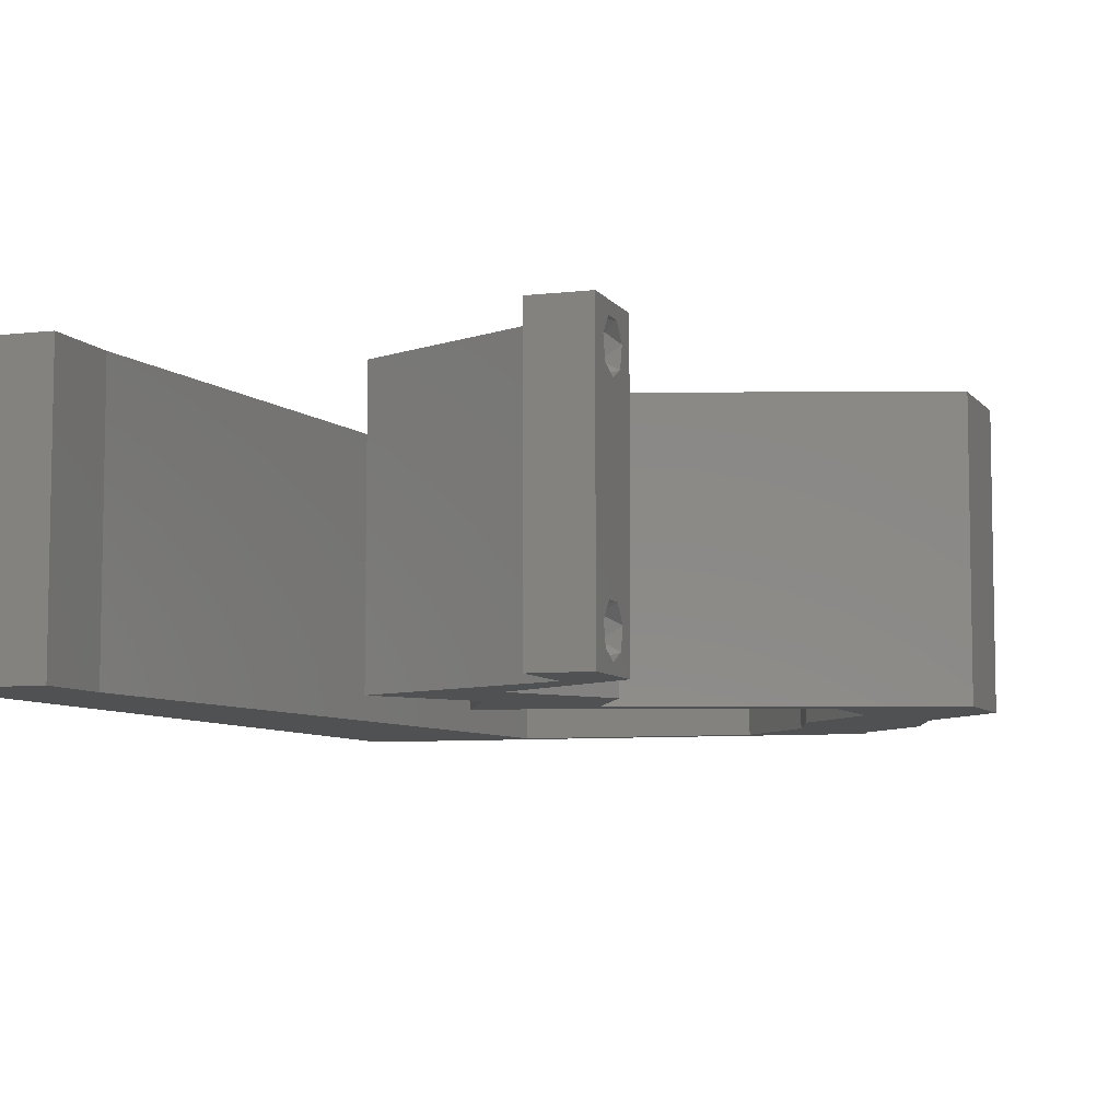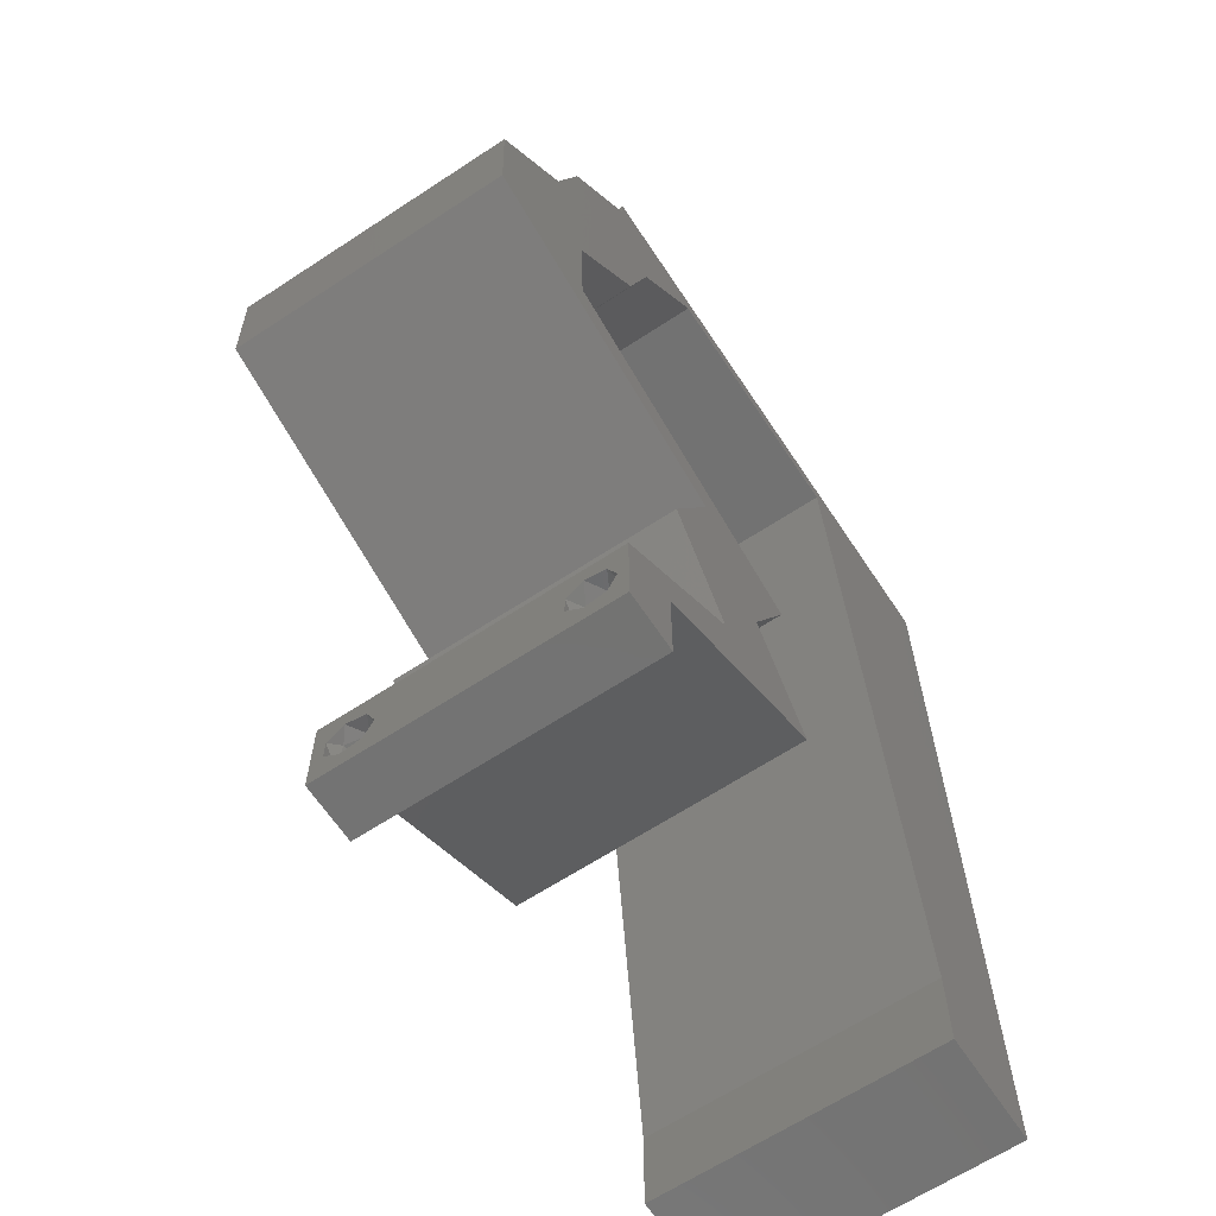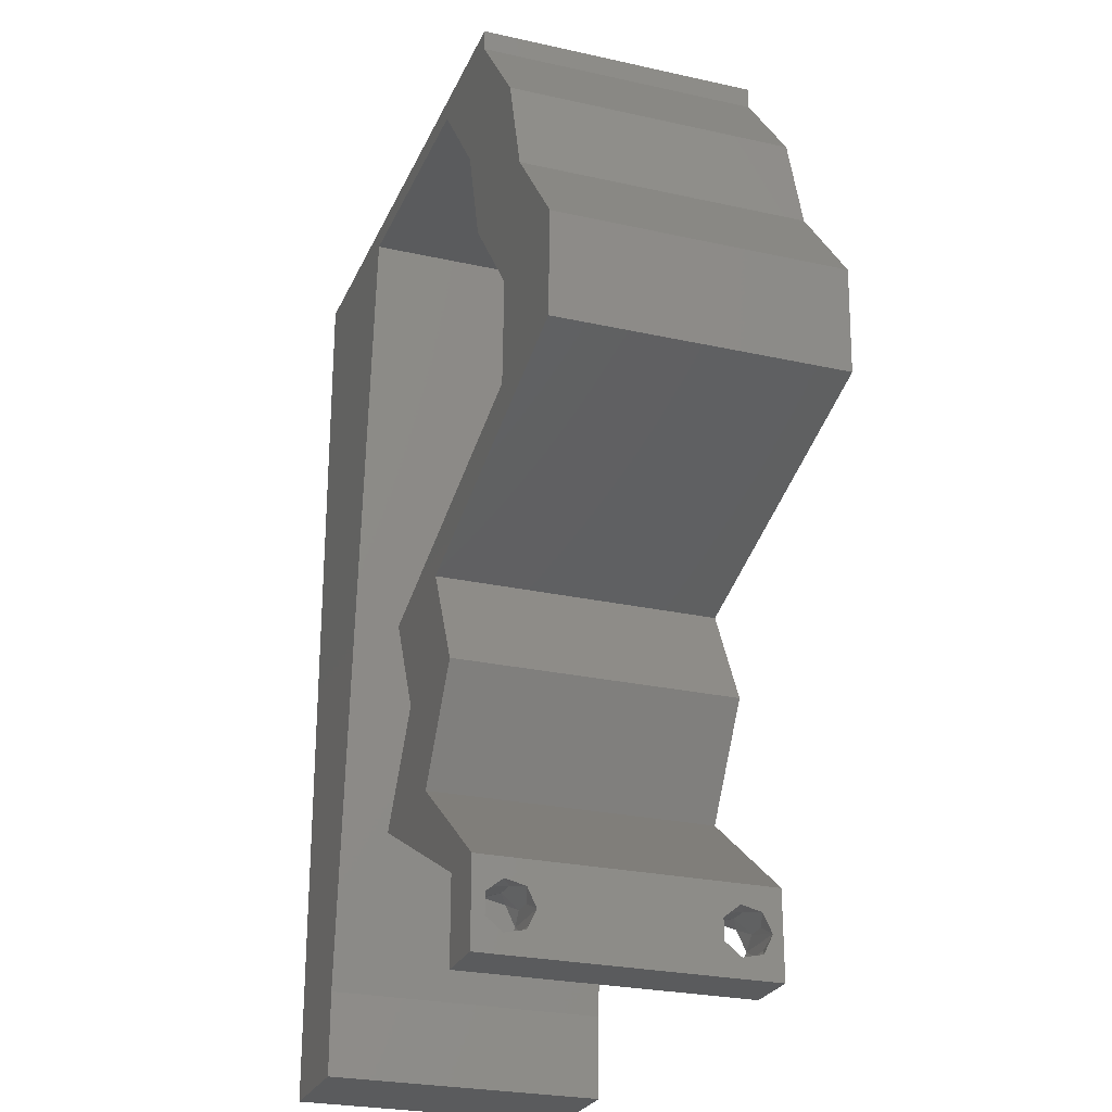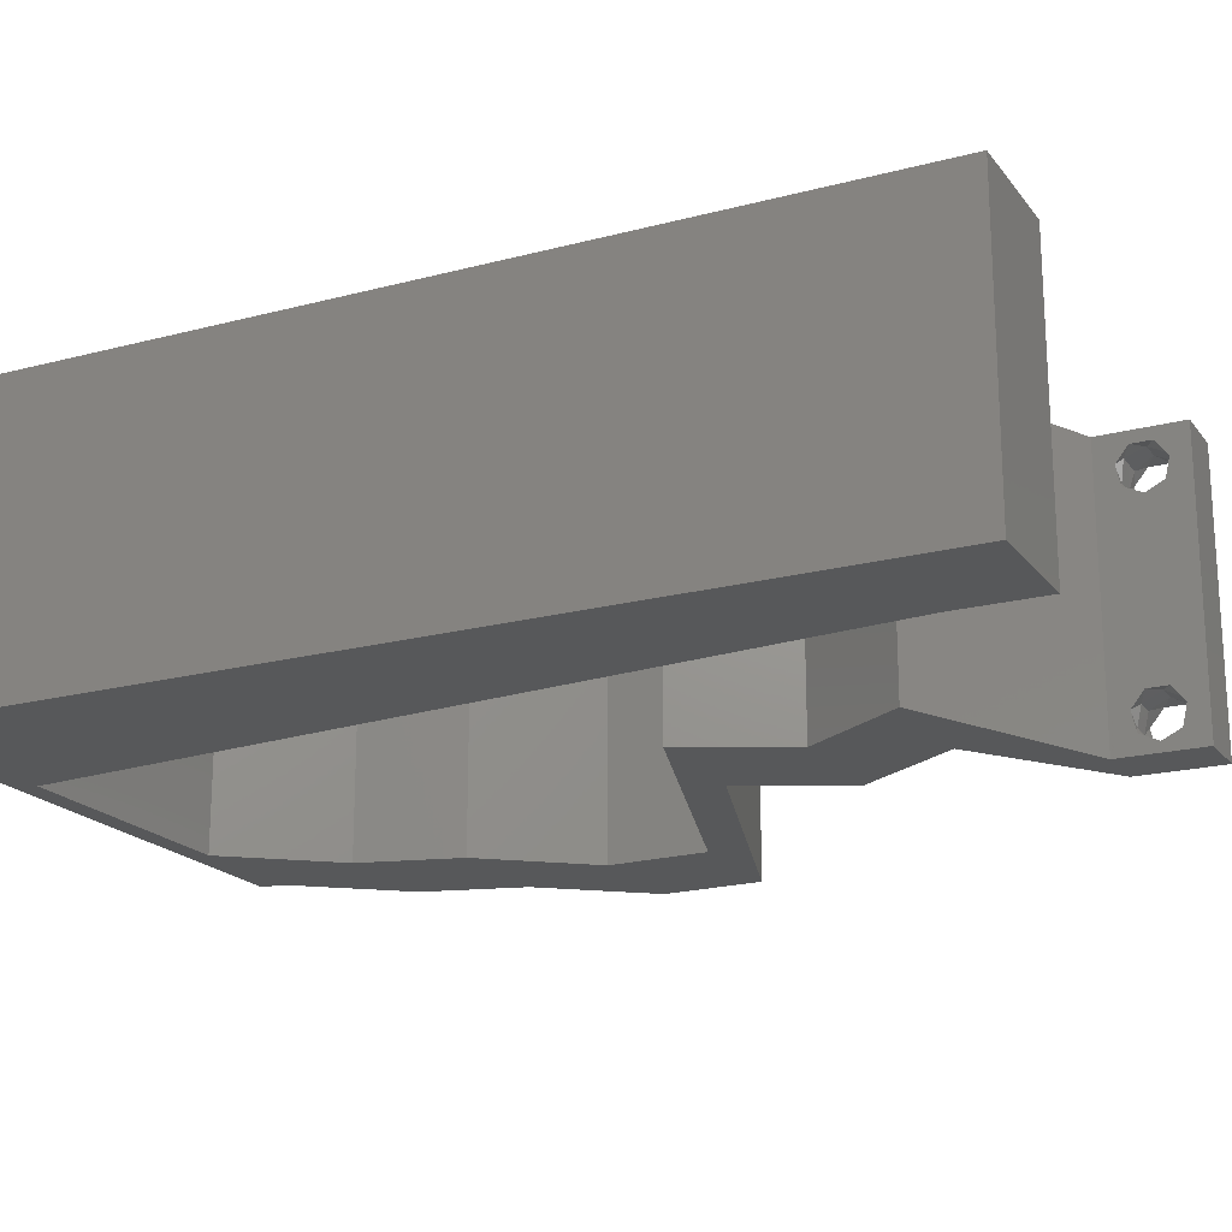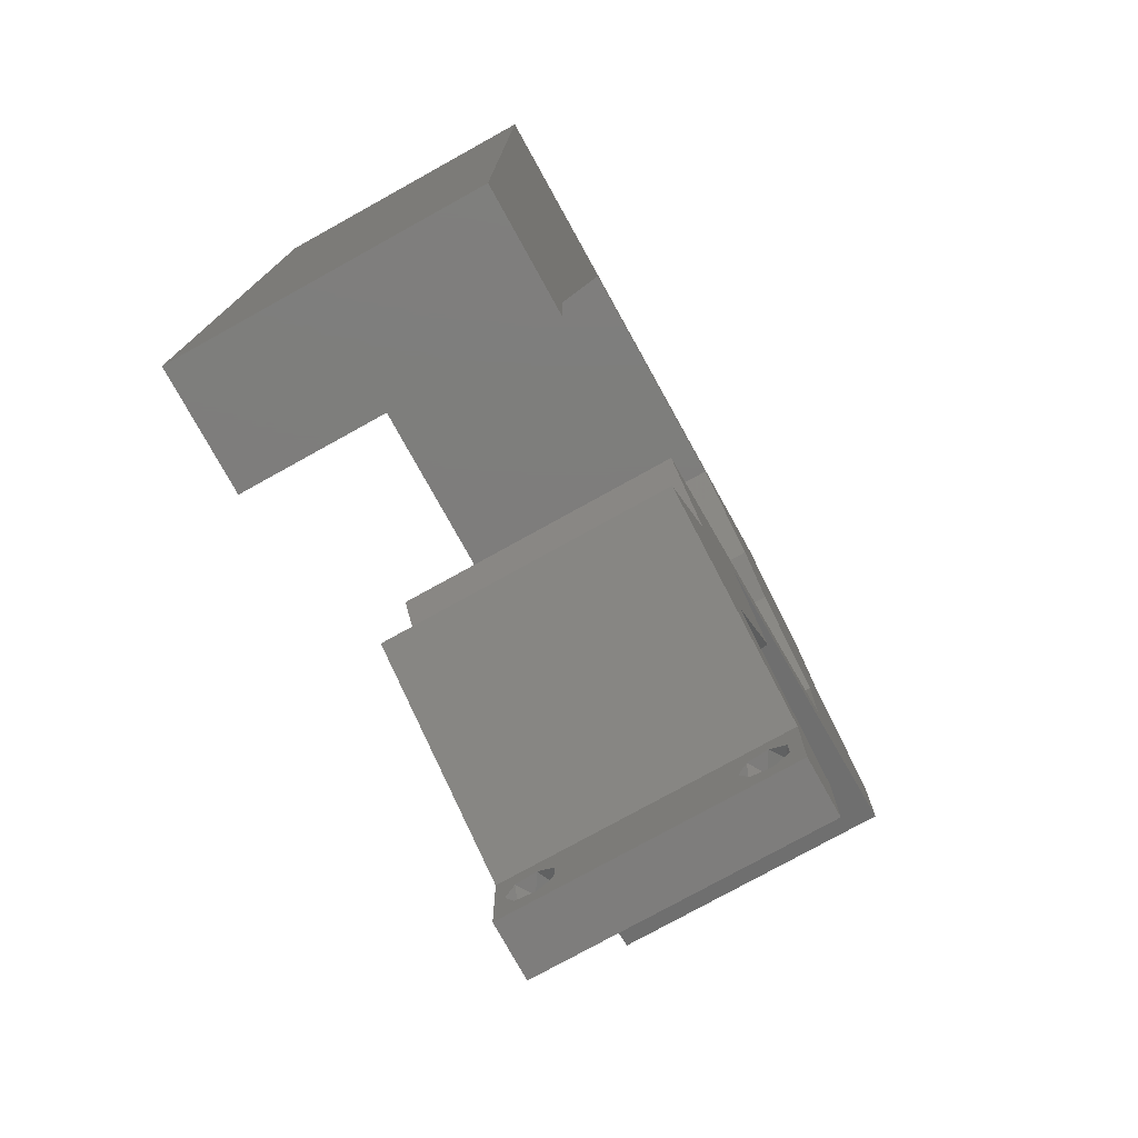
<metadata>
{"format":"stl","ext":"stl","renderer":"f3d","projection":"perspective","resolution":1024,"background":"white","views":[{"elev":-6.8,"azim":18.8,"up":"+Z"},{"elev":-64.7,"azim":123.5,"up":"+Y"},{"elev":-25.7,"azim":70.3,"up":"+Y"},{"elev":-19.5,"azim":-63.8,"up":"+Z"},{"elev":-77.2,"azim":-61.0,"up":"+Y"}]}
</metadata>
<code>
# stl→obj: 248 verts, 500 faces
v 0.04 -0.003738 0.003932
v 0.04 0 0.01
v 0.04 -0.006 0.01
v 0.04 -0.003 0.0159
v 0.04 -0.004657 0.002778
v 0.04 -0.006 0
v 0.04 -0.004329 0.00134
v 0.04 -0.001671 0.00134
v 0.04 0 0
v 0.04 -0.001343 0.002778
v 0.04 -0.003 0.0007
v 0.04 -0.001343 0.01798
v 0.04 0 0.02
v 0.04 -0.002262 0.01913
v 0.04 -0.004657 0.01798
v 0.04 -0.003738 0.01913
v 0.04 -0.006 0.02
v 0.04 -0.001671 0.01654
v 0.04 -0.004329 0.01654
v 0.04 -0.002262 0.003932
v 0.036 0 0.01
v 0.036 -0.003738 0.003932
v 0.036 -0.006 0.01
v 0.036 -0.003 0.0159
v 0.036 -0.006 0
v 0.036 -0.004657 0.002778
v 0.036 -0.004329 0.00134
v 0.036 -0.001343 0.002778
v 0.036 0 0
v 0.036 -0.001671 0.00134
v 0.036 -0.003 0.0007
v 0.036 0 0.02
v 0.036 -0.001343 0.01798
v 0.036 -0.002262 0.01913
v 0.036 -0.004657 0.01798
v 0.036 -0.006 0.02
v 0.036 -0.003738 0.01913
v 0.036 -0.001671 0.01654
v 0.036 -0.004329 0.01654
v 0.036 -0.002262 0.003932
v 0 -0.006 0.02
v 0.008 -0.006 0.02
v 0.004 -0.003 0.02
v 0.008 0 0.02
v 0 0 0.02
v 0.04785 0.04385 0.02
v 0.04499 0.03654 0.02
v 0.05364 0.03654 0.02
v 0.0371 0.05116 0.02
v 0.0392 0.04385 0.02
v 0.04576 0.05116 0.02
v 0.03478 0.01462 0.02
v 0.03119 0.02193 0.02
v 0.02613 0.01462 0.02
v 0.02254 0.02193 0.02
v 0.004194 0.005945 0.02
v 0.04475 0.02923 0.02
v 0.0534 0.02923 0.02
v 0.04919 0.03289 0.02
v 0 0.024 0.02
v 0 0.012 0.02
v 0.004749 0.01799 0.02
v 0 0.06 0.02
v 0 0.048 0.02
v 0.008913 0.05299 0.02
v 0.009084 0.01169 0.02
v 0.01017 0.02339 0.02
v 0.006251 0.0423 0.02
v 0.01233 0.04678 0.02
v 0.01342 0.05847 0.02
v 0.01 0.06 0.02
v 0 0.036 0.02
v 0.005447 0.02972 0.02
v 0.01125 0.03508 0.02
v 0.038 -0.003 0.02
v 0.03364 0.02558 0.02
v 0.04229 0.02558 0.02
v 0.03504 0.003654 0.02
v 0.03135 0.05847 0.02
v 0.03 0.06 0.02
v 0.02238 0.05847 0.02
v 0.02 0.06 0.02
v 0.04 0.05847 0.02
v 0.04 0.06 0.02
v 0.03009 0.007309 0.02
v 0.02144 0.007309 0.02
v 0.02872 0.003654 0.02
v 0 -0.006 0.01
v 0 -0.003 0.015
v 0 0 0.01
v 0 -0.006 0
v 0 -0.003 0.005
v 0 0 0
v 0.004 -0.006 0.015
v 0.008 -0.006 0.01
v 0.004 -0.006 0.005
v 0.008 -0.006 0
v 0 0.009 0.0114
v 0 0.06 0
v 0 0.051 0.0086
v 0 0.06 0.01
v 0 0.048 0
v 0 0.0415 0.009767
v 0 0.03 0.01
v 0 0.036 0
v 0 0.024 0
v 0 0.0185 0.01023
v 0 0.012 0
v 0 0.005337 0.005128
v 0 0.05466 0.01487
v 0.004 -0.003 0
v 0.008 0 0
v 0.04785 0.04385 0
v 0.05364 0.03654 0
v 0.04499 0.03654 0
v 0.0371 0.05116 0
v 0.04576 0.05116 0
v 0.0392 0.04385 0
v 0.03478 0.01462 0
v 0.02613 0.01462 0
v 0.03119 0.02193 0
v 0.02254 0.02193 0
v 0.004194 0.005945 0
v 0.04475 0.02923 0
v 0.04919 0.03289 0
v 0.0534 0.02923 0
v 0.004749 0.01799 0
v 0.008913 0.05299 0
v 0.009084 0.01169 0
v 0.01017 0.02339 0
v 0.006251 0.0423 0
v 0.01233 0.04678 0
v 0.01342 0.05847 0
v 0.01 0.06 0
v 0.005447 0.02972 0
v 0.01125 0.03508 0
v 0.038 -0.003 0
v 0.03364 0.02558 0
v 0.04229 0.02558 0
v 0.03504 0.003654 0
v 0.03135 0.05847 0
v 0.02238 0.05847 0
v 0.03 0.06 0
v 0.02 0.06 0
v 0.04 0.06 0
v 0.04 0.05847 0
v 0.03009 0.007309 0
v 0.02144 0.007309 0
v 0.02872 0.003654 0
v 0.008 0 0.01
v 0.008 -0.003 0.015
v 0.008 -0.003 0.005
v 0.015 0.06 0.00866
v 0.025 0.06 0.01134
v 0.006575 0.06 0.01266
v 0.03343 0.06 0.007337
v 0.04 0.06 0.01
v 0.0342 0.06 0.01422
v 0.005798 0.06 0.00578
v 0.04 0.05847 0.01
v 0.04288 0.05482 0.015
v 0.04576 0.05116 0.01
v 0.04288 0.05482 0.005
v 0.04785 0.04385 0.01
v 0.0468 0.04751 0.015
v 0.0468 0.04751 0.005
v 0.05074 0.0402 0.015
v 0.05364 0.03654 0.01
v 0.05074 0.0402 0.005
v 0.05352 0.03289 0.015
v 0.0534 0.02923 0.01
v 0.05352 0.03289 0.005
v 0.03989 0.02479 0.01112
v 0.03119 0.02193 0.01
v 0.04679 0.02706 0.006885
v 0.04707 0.02715 0.01359
v 0.03298 0.01827 0.015
v 0.03478 0.01462 0.01
v 0.03298 0.01827 0.005
v 0.03243 0.01096 0.015
v 0.03009 0.007309 0.01
v 0.03243 0.01096 0.005
v 0.02828 0.003874 0.00792
v 0.02144 0.007309 0.01
v 0.02615 0.004941 0.01435
v 0.03103 0.002494 0.01445
v 0.02378 0.01096 0.015
v 0.02613 0.01462 0.01
v 0.02378 0.01096 0.005
v 0.02433 0.01827 0.015
v 0.02254 0.02193 0.01
v 0.02433 0.01827 0.005
v 0.03604 0.02637 0.01112
v 0.04475 0.02923 0.01
v 0.02914 0.0241 0.006885
v 0.02887 0.02401 0.01359
v 0.04487 0.03289 0.015
v 0.04499 0.03654 0.01
v 0.04487 0.03289 0.005
v 0.04209 0.0402 0.015
v 0.0392 0.04385 0.01
v 0.04209 0.0402 0.005
v 0.0371 0.05116 0.01
v 0.03815 0.04751 0.015
v 0.03815 0.04751 0.005
v 0.03423 0.05482 0.015
v 0.03135 0.05847 0.01
v 0.03423 0.05482 0.005
v 0.0238 0.05847 0.007745
v 0.01342 0.05847 0.01
v 0.01961 0.05847 0.01347
v 0.01806 0.05847 0.005194
v 0.0257 0.05847 0.01424
v 0.008813 0.00877 0.01155
v 0.01261 0.0497 0.01155
v 0.009671 0.01803 0.01026
v 0.01071 0.02923 0.01
v 0.01175 0.04044 0.01026
v 0.01292 0.05307 0.005
v 0.0375 -0.003738 0.01607
v 0.0385 -0.002262 0.01607
v 0.03888 -0.003738 0.01607
v 0.03712 -0.002262 0.01607
v 0.03727 -0.004329 0.01866
v 0.03873 -0.003 0.0193
v 0.03875 -0.004329 0.01866
v 0.03725 -0.003 0.0193
v 0.03873 -0.004657 0.01722
v 0.03725 -0.004657 0.01722
v 0.03798 -0.001664 0.01865
v 0.03685 -0.001671 0.01866
v 0.03727 -0.001343 0.01722
v 0.03875 -0.001343 0.01722
v 0.03914 -0.001674 0.01866
v 0.0375 -0.003738 0.0008684
v 0.03727 -0.002262 0.0008684
v 0.03871 -0.002229 0.0008847
v 0.03888 -0.003738 0.0008684
v 0.03873 -0.003 0.0041
v 0.03727 -0.001671 0.00346
v 0.03875 -0.001671 0.00346
v 0.03727 -0.004329 0.00346
v 0.03875 -0.004329 0.00346
v 0.03725 -0.003 0.0041
v 0.03873 -0.001343 0.002022
v 0.03725 -0.001343 0.002022
v 0.03873 -0.004657 0.002022
v 0.03725 -0.004657 0.002022
f 1 2 3
f 2 4 3
f 5 6 7
f 8 9 10
f 11 9 8
f 7 6 11
f 12 13 14
f 15 16 17
f 16 13 17
f 14 13 16
f 6 9 11
f 10 9 2
f 13 18 2
f 12 18 13
f 3 19 17
f 19 15 17
f 3 6 5
f 2 18 4
f 4 19 3
f 20 2 1
f 10 2 20
f 1 3 5
f 21 22 23
f 23 24 21
f 25 26 27
f 28 29 30
f 30 29 31
f 31 25 27
f 32 33 34
f 35 36 37
f 32 37 36
f 34 37 32
f 32 38 33
f 29 25 31
f 36 39 23
f 35 39 36
f 21 38 32
f 23 26 25
f 21 29 28
f 23 39 24
f 24 38 21
f 22 26 23
f 40 22 21
f 40 21 28
f 41 42 43
f 44 45 43
f 46 47 48
f 49 50 51
f 51 50 46
f 52 53 54
f 54 53 55
f 50 47 46
f 45 44 56
f 57 58 59
f 60 61 62
f 63 64 65
f 66 67 62
f 48 47 59
f 65 64 68
f 69 65 68
f 70 71 65
f 72 60 73
f 67 74 73
f 66 61 56
f 47 57 59
f 36 17 75
f 13 32 75
f 45 41 43
f 42 44 43
f 64 72 68
f 61 66 62
f 67 60 62
f 58 48 59
f 74 69 68
f 74 72 73
f 60 67 73
f 72 74 68
f 61 45 56
f 53 76 55
f 76 53 77
f 17 13 75
f 13 78 32
f 32 36 75
f 77 57 76
f 79 80 81
f 70 82 71
f 82 70 81
f 69 70 65
f 44 66 56
f 80 82 81
f 71 63 65
f 79 83 84
f 80 79 84
f 83 49 51
f 79 49 83
f 57 77 58
f 85 52 54
f 86 85 54
f 87 85 86
f 87 78 85
f 78 87 32
f 88 89 90
f 45 89 41
f 91 92 93
f 90 92 88
f 41 89 88
f 90 89 45
f 88 92 91
f 93 92 90
f 42 94 95
f 88 94 41
f 91 96 88
f 95 96 97
f 41 94 42
f 95 94 88
f 97 96 91
f 88 96 95
f 45 98 90
f 99 100 101
f 102 100 99
f 61 98 45
f 103 104 72
f 105 104 103
f 105 103 102
f 72 104 60
f 106 104 105
f 107 104 106
f 60 107 61
f 64 103 72
f 108 107 106
f 60 104 107
f 93 109 108
f 63 110 64
f 64 100 103
f 108 98 107
f 108 109 98
f 64 110 100
f 107 98 61
f 103 100 102
f 101 110 63
f 90 109 93
f 98 109 90
f 100 110 101
f 91 111 97
f 112 111 93
f 113 114 115
f 116 117 118
f 117 113 118
f 119 120 121
f 120 122 121
f 118 113 115
f 93 123 112
f 124 125 126
f 106 127 108
f 99 128 102
f 129 127 130
f 114 125 115
f 128 131 102
f 132 131 128
f 133 128 134
f 105 135 106
f 130 135 136
f 129 123 108
f 115 125 124
f 25 137 6
f 9 137 29
f 93 111 91
f 97 111 112
f 102 131 105
f 108 127 129
f 130 127 106
f 126 125 114
f 136 131 132
f 136 135 105
f 106 135 130
f 105 131 136
f 108 123 93
f 121 122 138
f 138 139 121
f 6 137 9
f 9 29 140
f 29 137 25
f 124 139 138
f 141 142 143
f 133 134 144
f 144 142 133
f 132 128 133
f 112 123 129
f 143 142 144
f 134 128 99
f 141 145 146
f 143 145 141
f 116 146 117
f 141 146 116
f 124 126 139
f 147 120 119
f 148 120 147
f 147 149 148
f 140 149 147
f 29 149 140
f 150 151 95
f 42 151 44
f 112 152 97
f 95 152 150
f 44 151 150
f 95 151 42
f 97 152 95
f 150 152 112
f 82 153 71
f 144 154 143
f 82 154 153
f 153 154 144
f 153 155 71
f 154 156 143
f 80 154 82
f 134 153 144
f 143 156 145
f 145 156 157
f 63 155 101
f 71 155 63
f 80 158 154
f 134 159 153
f 154 158 156
f 153 159 155
f 84 158 80
f 157 158 84
f 99 159 134
f 101 159 99
f 156 158 157
f 155 159 101
f 157 84 83
f 83 160 157
f 146 145 157
f 157 160 146
f 83 161 160
f 162 161 51
f 160 163 146
f 117 163 162
f 51 161 83
f 162 163 160
f 160 161 162
f 146 163 117
f 164 165 46
f 51 165 162
f 113 166 164
f 162 166 117
f 46 165 51
f 162 165 164
f 117 166 113
f 164 166 162
f 46 167 164
f 168 167 48
f 164 169 113
f 114 169 168
f 48 167 46
f 113 169 114
f 164 167 168
f 168 169 164
f 58 170 48
f 168 170 171
f 114 172 126
f 171 172 168
f 48 170 168
f 171 170 58
f 168 172 114
f 126 172 171
f 139 173 121
f 174 173 53
f 53 173 77
f 126 175 139
f 77 176 58
f 171 175 126
f 139 175 173
f 58 176 171
f 173 175 176
f 77 173 176
f 176 175 171
f 121 173 174
f 53 177 174
f 178 177 52
f 119 179 178
f 174 179 121
f 52 177 53
f 174 177 178
f 121 179 119
f 178 179 174
f 52 180 178
f 181 180 85
f 147 182 181
f 178 182 119
f 178 180 181
f 85 180 52
f 119 182 147
f 181 182 178
f 78 2 181
f 181 2 140
f 181 85 78
f 13 2 78
f 140 147 181
f 140 2 9
f 3 17 36
f 36 23 3
f 25 6 3
f 3 23 25
f 29 183 149
f 21 183 29
f 149 183 148
f 148 183 184
f 184 185 86
f 32 186 21
f 87 186 32
f 86 185 87
f 21 186 183
f 184 183 185
f 183 186 185
f 185 186 87
f 86 187 184
f 188 187 54
f 184 189 148
f 120 189 188
f 54 187 86
f 184 187 188
f 188 189 184
f 148 189 120
f 54 190 188
f 191 190 55
f 122 192 191
f 188 192 120
f 188 190 191
f 55 190 54
f 191 192 188
f 120 192 122
f 138 193 124
f 194 193 57
f 57 193 76
f 122 195 138
f 76 196 55
f 191 195 122
f 138 195 193
f 55 196 191
f 193 195 196
f 76 193 196
f 196 195 191
f 124 193 194
f 47 197 57
f 194 197 198
f 124 199 115
f 198 199 194
f 57 197 194
f 198 197 47
f 194 199 124
f 115 199 198
f 47 200 198
f 201 200 50
f 198 202 115
f 118 202 201
f 198 200 201
f 50 200 47
f 115 202 118
f 201 202 198
f 203 204 49
f 50 204 201
f 201 205 118
f 116 205 203
f 49 204 50
f 201 204 203
f 118 205 116
f 203 205 201
f 49 206 203
f 207 206 79
f 141 208 207
f 203 208 116
f 203 206 207
f 116 208 141
f 79 206 49
f 207 208 203
f 141 209 142
f 207 209 141
f 210 211 70
f 70 211 81
f 133 212 210
f 79 213 207
f 142 212 133
f 81 213 79
f 211 212 209
f 210 212 211
f 213 211 209
f 213 209 207
f 209 212 142
f 81 211 213
f 129 214 112
f 150 214 44
f 70 215 210
f 44 214 66
f 69 215 70
f 67 216 217
f 217 216 130
f 66 216 67
f 132 218 136
f 136 217 130
f 74 218 69
f 67 217 74
f 217 218 74
f 136 218 217
f 130 216 129
f 132 215 218
f 216 214 129
f 133 219 132
f 132 219 215
f 66 214 216
f 218 215 69
f 210 219 133
f 215 219 210
f 112 214 150
f 4 24 220
f 24 4 221
f 4 220 222
f 24 221 223
f 224 225 226
f 225 224 227
f 228 224 226
f 224 228 229
f 230 225 227
f 230 227 231
f 232 221 233
f 225 230 234
f 228 220 229
f 221 232 223
f 220 228 222
f 232 233 230
f 14 16 225
f 33 38 232
f 35 37 224
f 225 16 226
f 224 37 227
f 18 12 233
f 16 15 226
f 37 34 227
f 221 18 233
f 35 224 229
f 220 39 229
f 39 35 229
f 15 19 228
f 15 228 226
f 232 230 231
f 230 233 234
f 33 232 231
f 14 225 234
f 233 12 234
f 232 38 223
f 227 34 231
f 228 19 222
f 24 39 220
f 4 18 221
f 19 4 222
f 38 24 223
f 12 14 234
f 34 33 231
f 11 31 235
f 31 11 236
f 236 11 237
f 11 235 238
f 239 240 241
f 242 239 243
f 240 239 244
f 239 242 244
f 240 245 241
f 245 240 246
f 247 242 243
f 242 247 248
f 245 246 237
f 246 236 237
f 247 235 248
f 235 247 238
f 20 1 239
f 26 22 242
f 40 28 240
f 239 1 243
f 20 239 241
f 40 240 244
f 242 22 244
f 1 5 243
f 10 20 241
f 22 40 244
f 240 28 246
f 28 30 246
f 26 242 248
f 8 10 245
f 235 27 248
f 27 26 248
f 245 10 241
f 5 7 247
f 5 247 243
f 30 31 236
f 30 236 246
f 8 245 237
f 247 7 238
f 31 27 235
f 7 11 238
f 11 8 237

</code>
